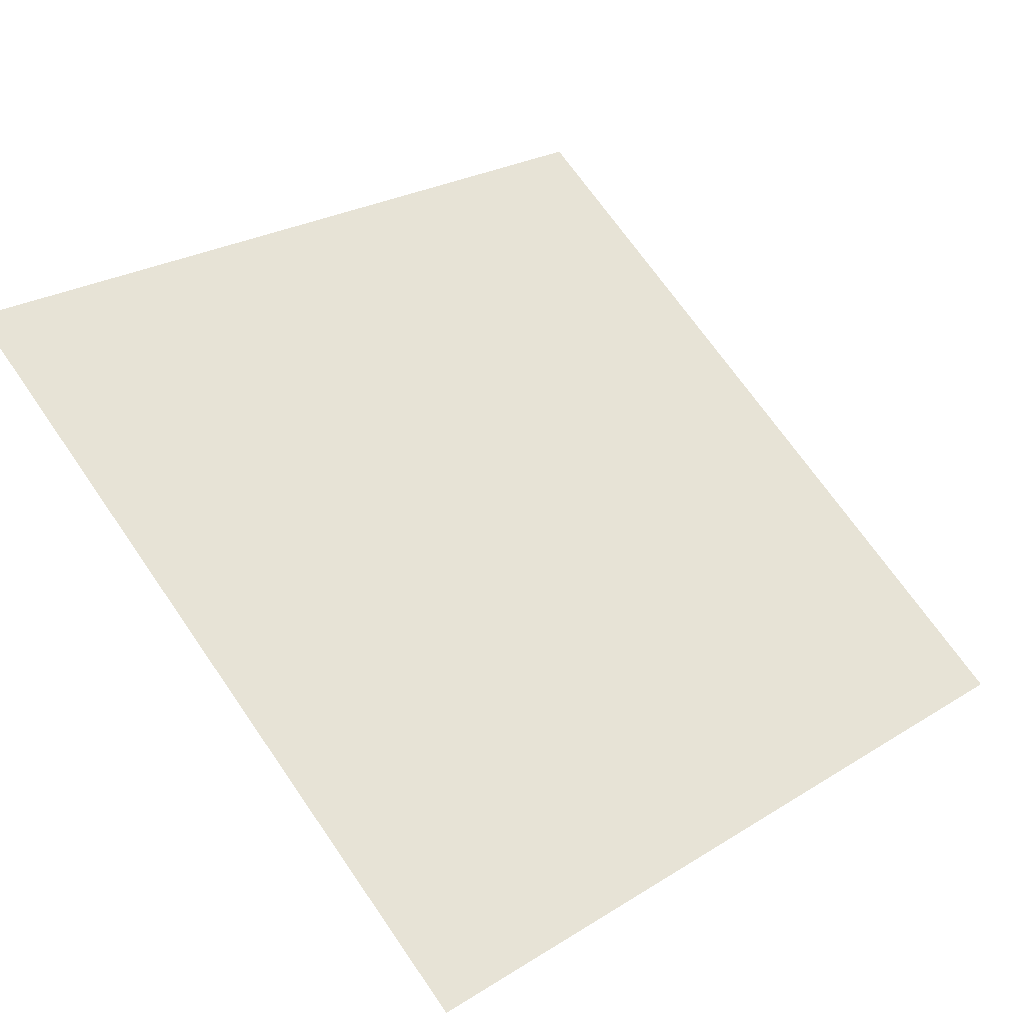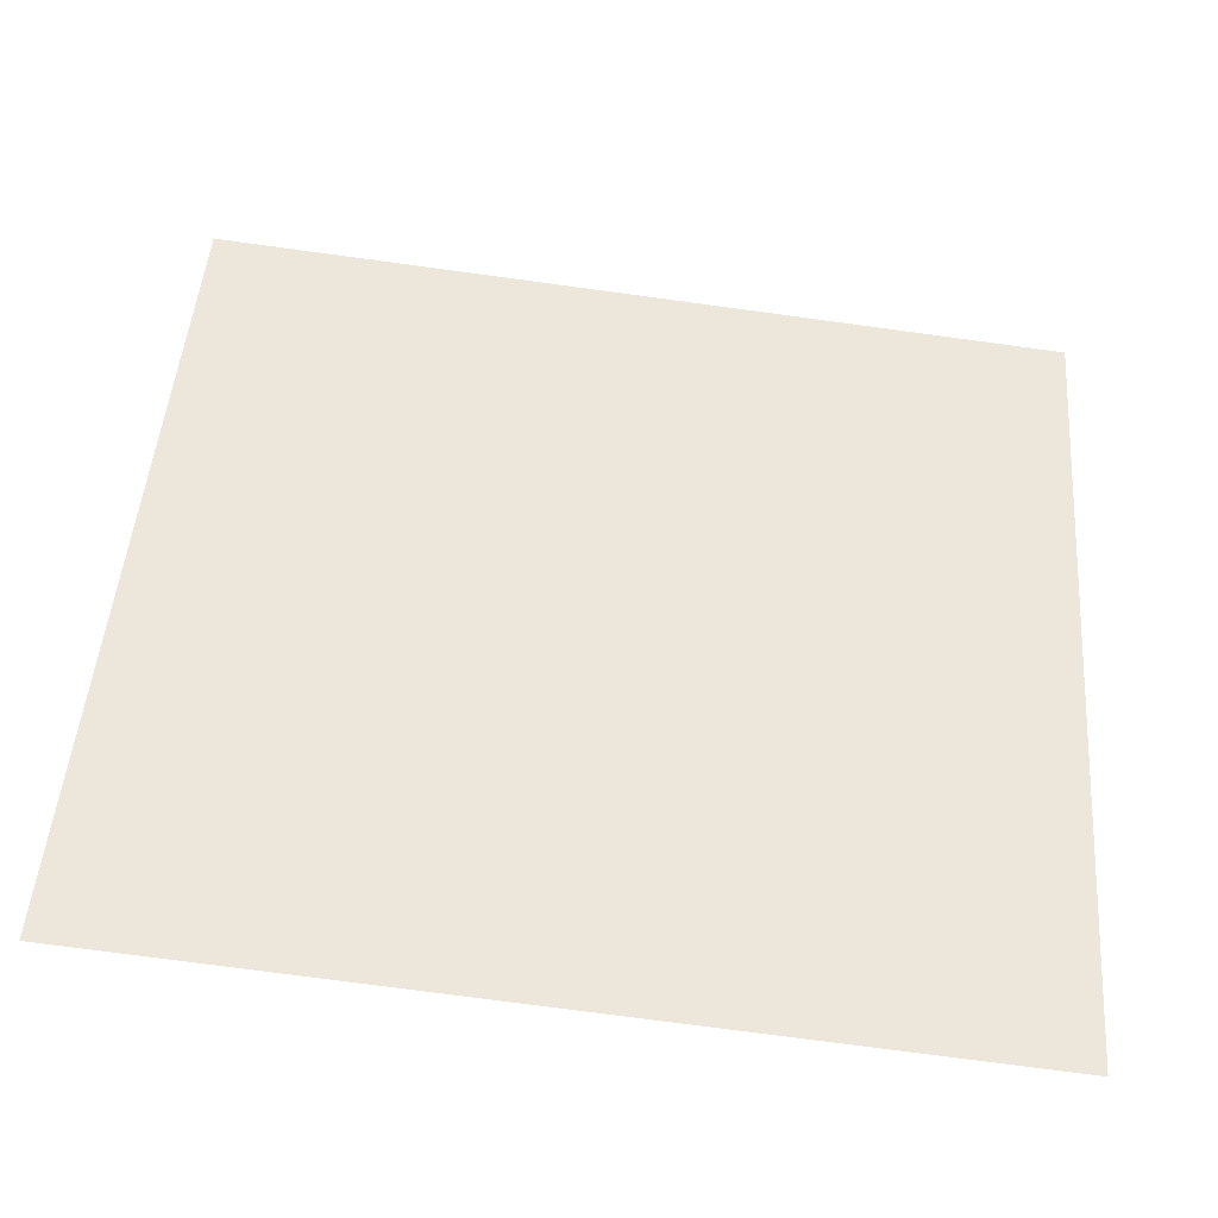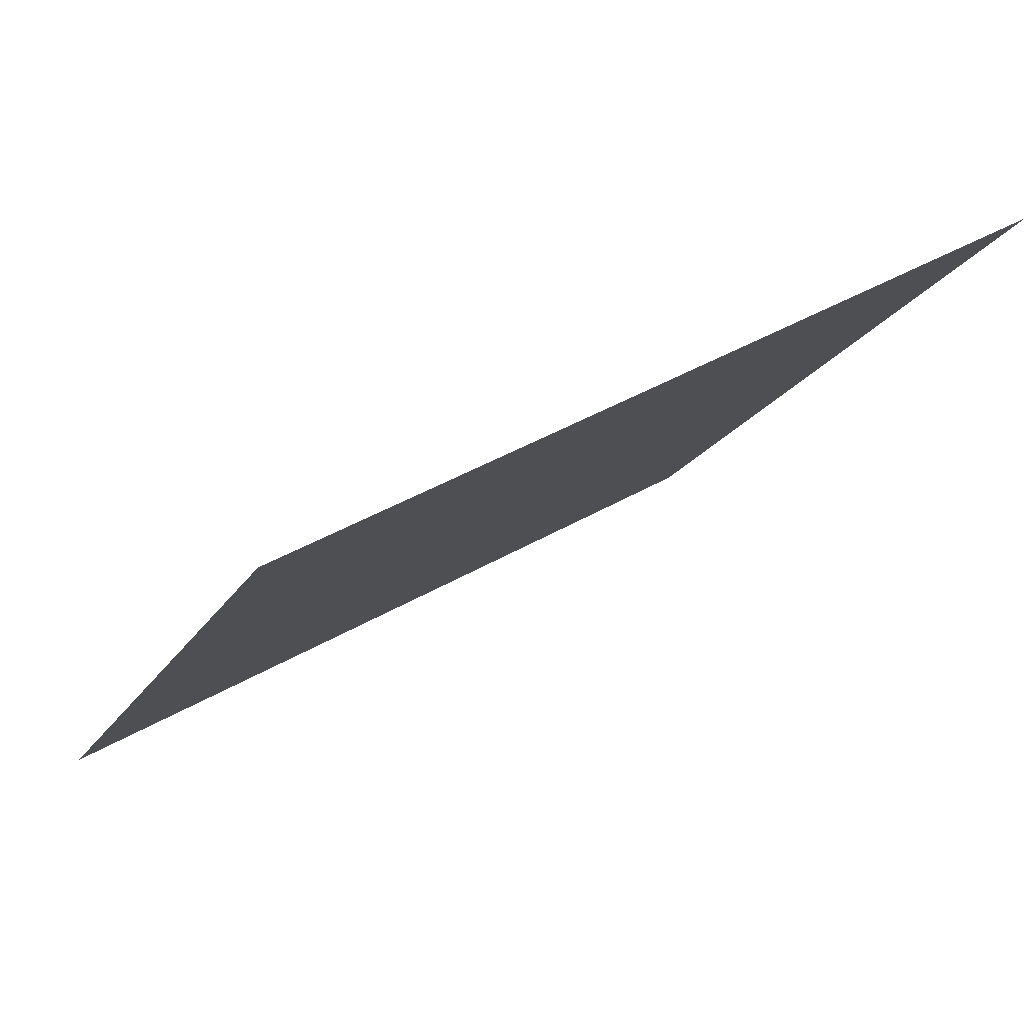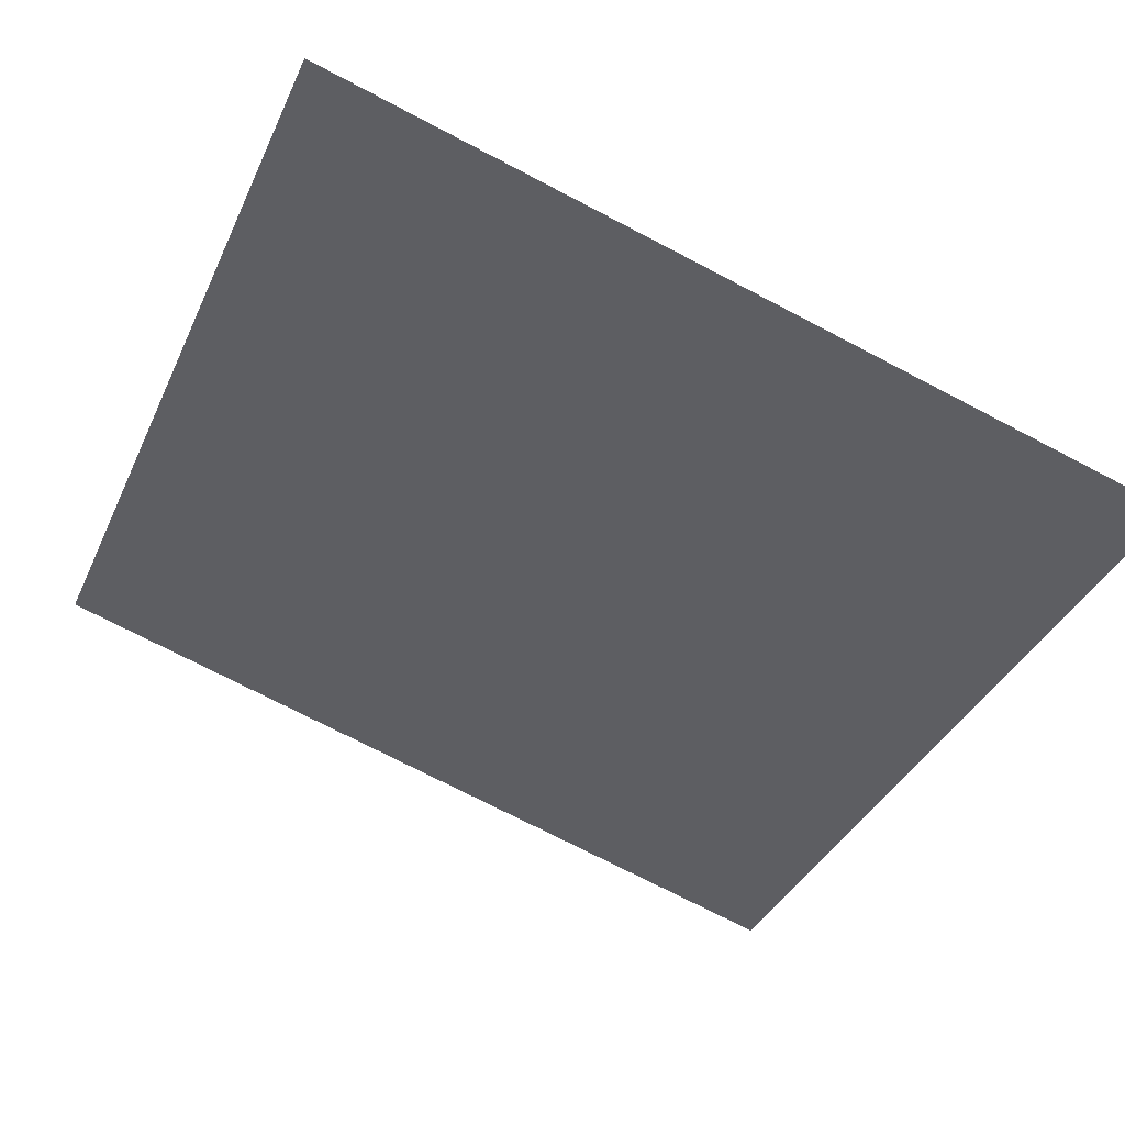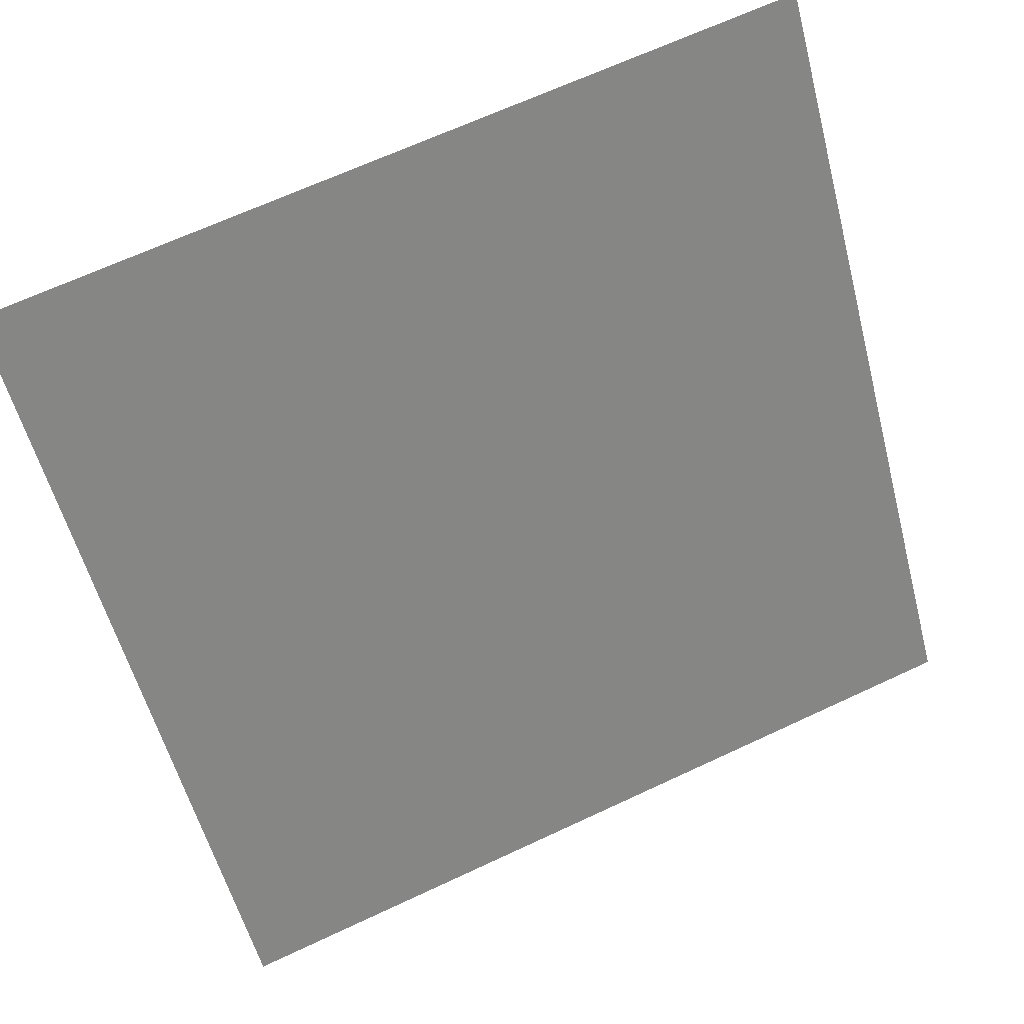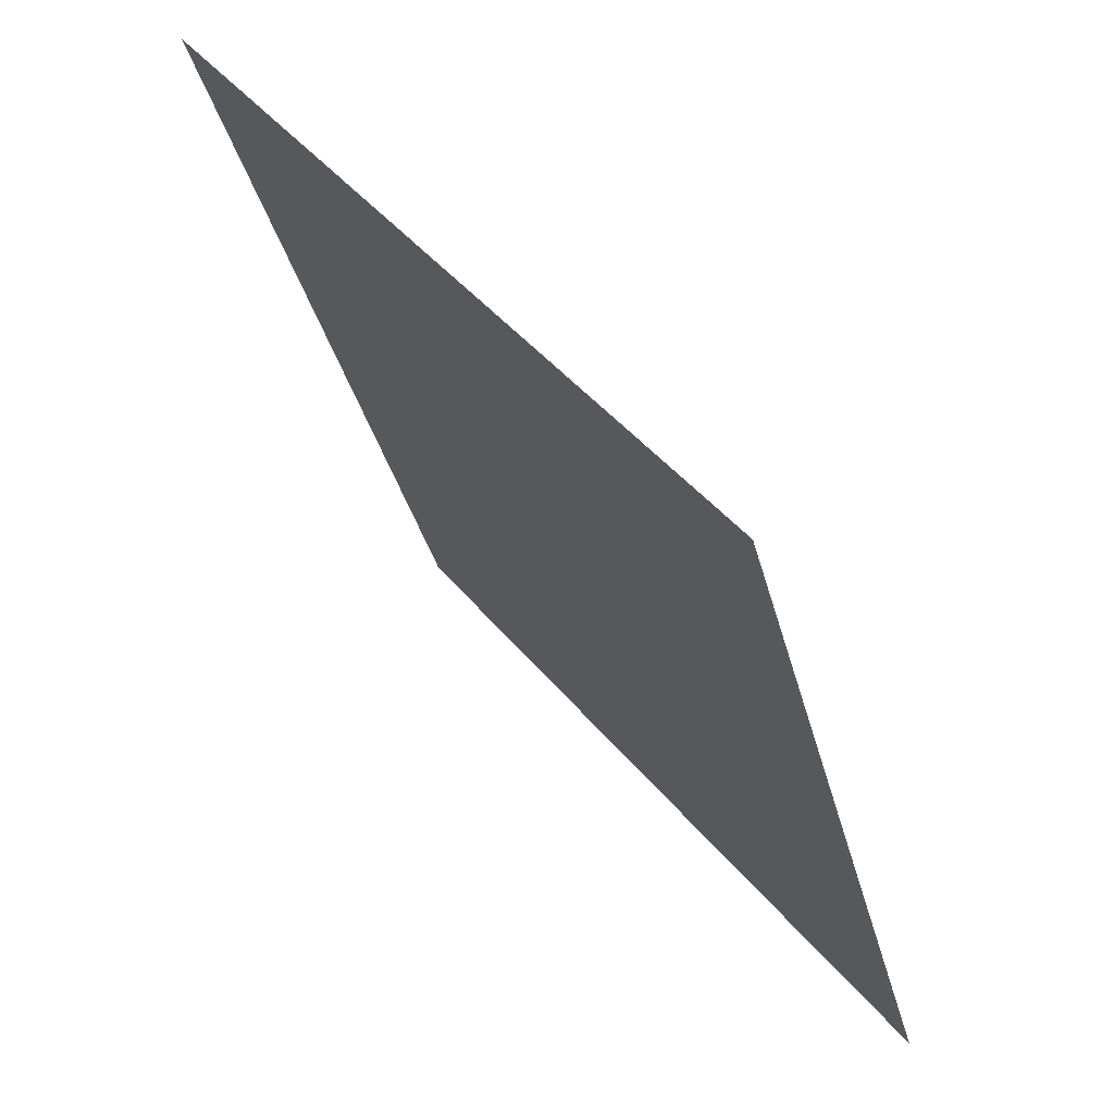
<metadata>
{"format":"obj","ext":"obj","renderer":"f3d","projection":"perspective","resolution":1024,"background":"white","views":[{"elev":23.6,"azim":135.9,"up":"+Y"},{"elev":-79.6,"azim":171.0,"up":"+Z"},{"elev":41.1,"azim":143.6,"up":"+Z"},{"elev":-76.9,"azim":153.1,"up":"+Y"},{"elev":67.8,"azim":-26.5,"up":"+Z"},{"elev":-36.5,"azim":-77.2,"up":"+Z"}]}
</metadata>
<code>
v 0.2481 0.5205 0.1579
v 0.2416 0.5207 0.158
v 0.2417 0.5246 0.1632
v 0.2482 0.5244 0.1632
f 4 3 2 1

</code>
